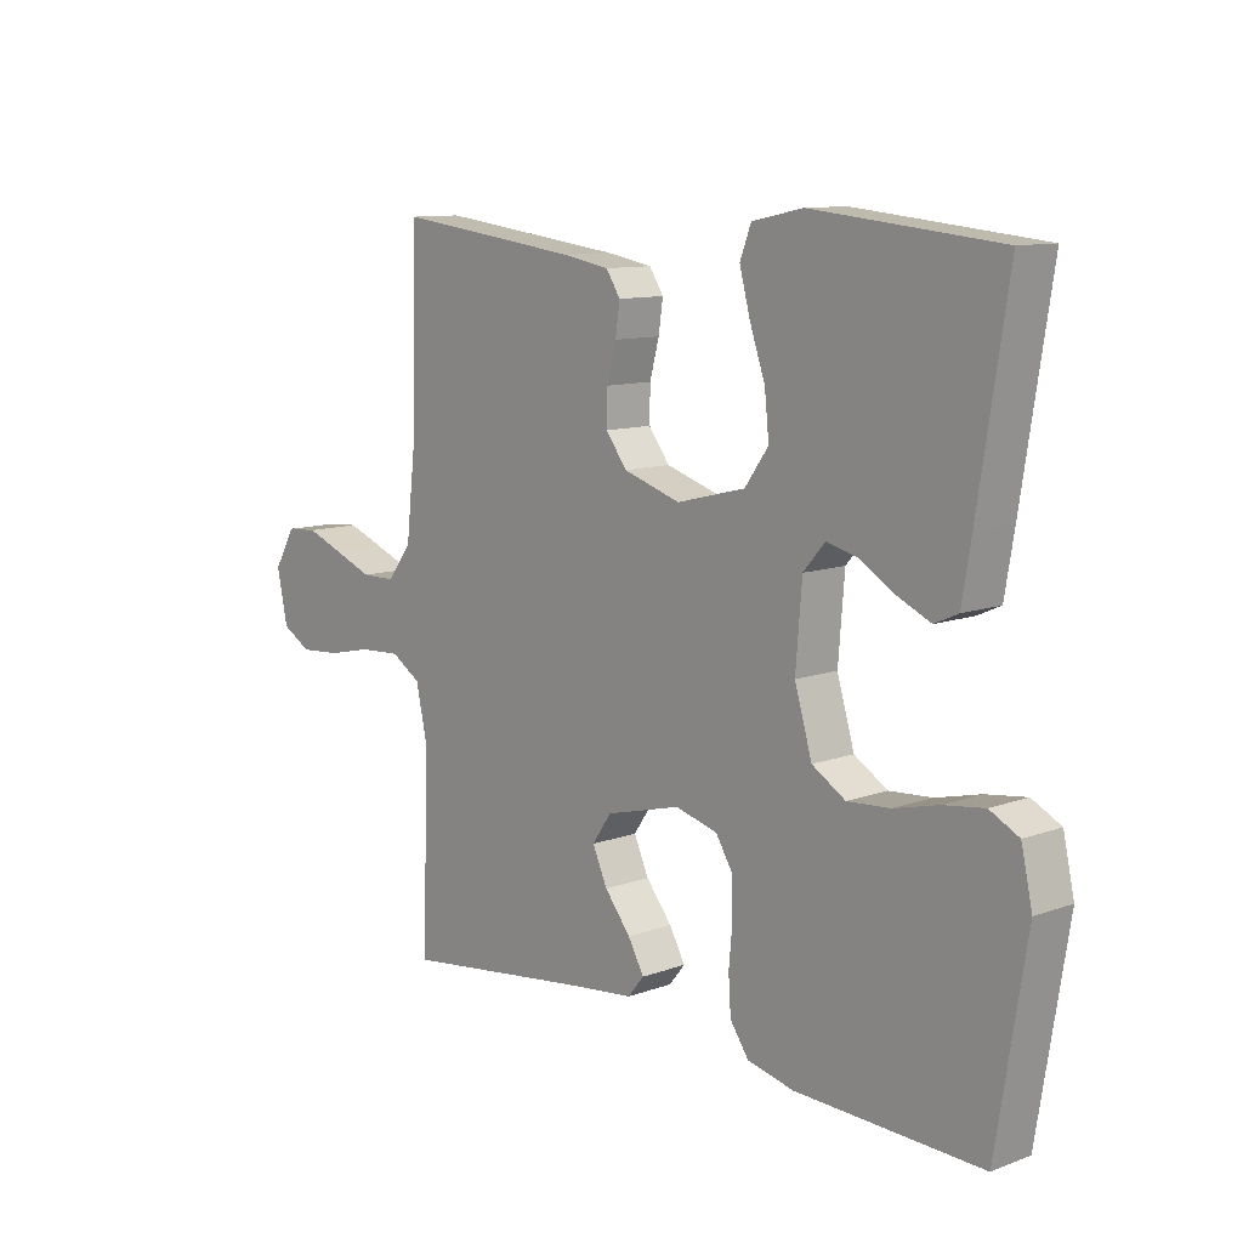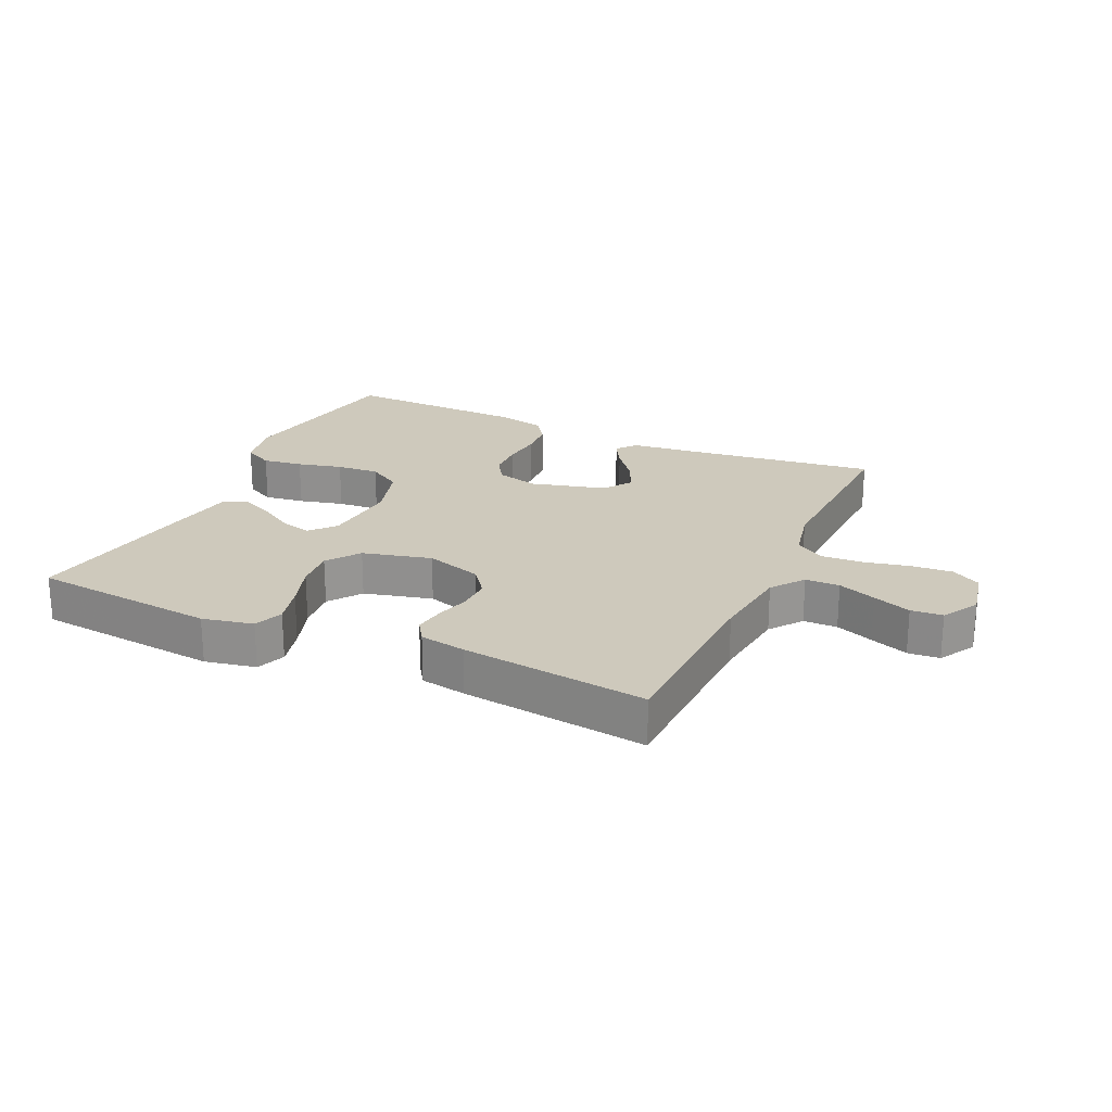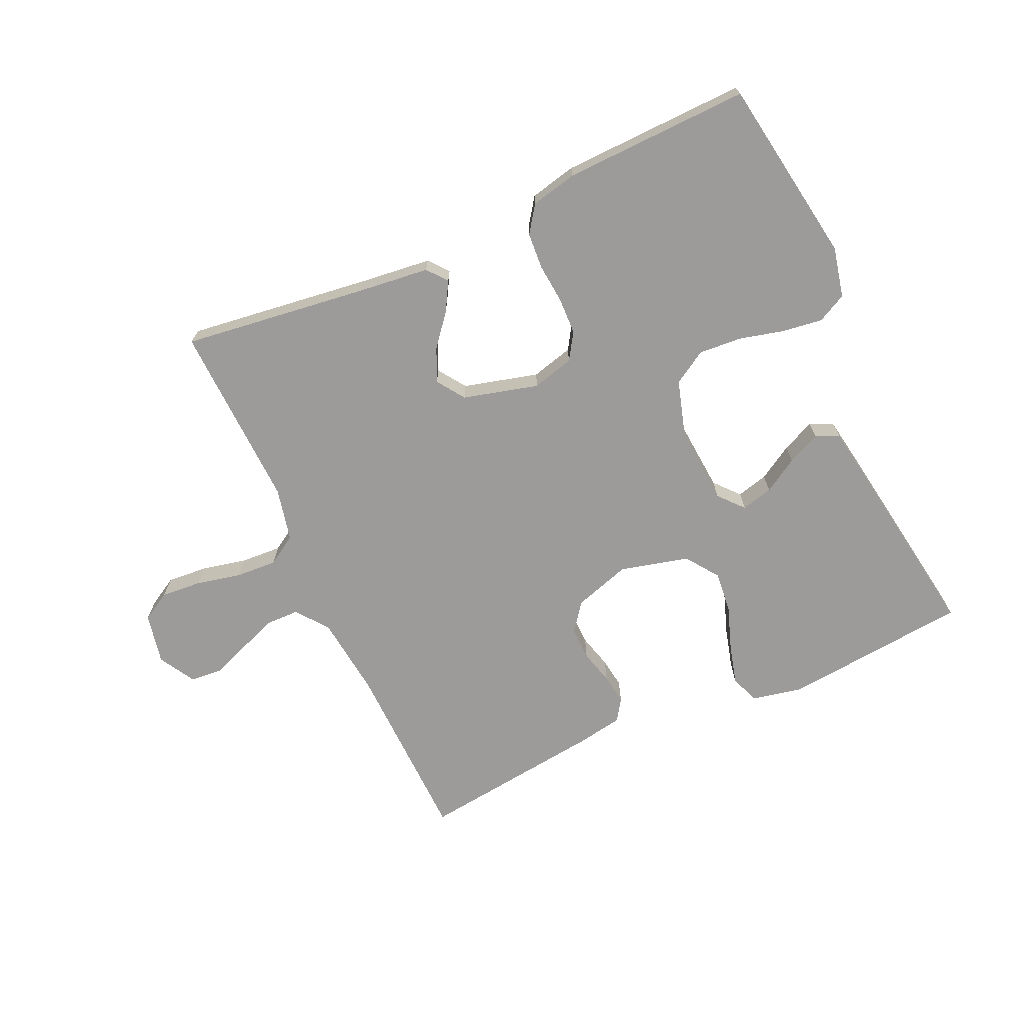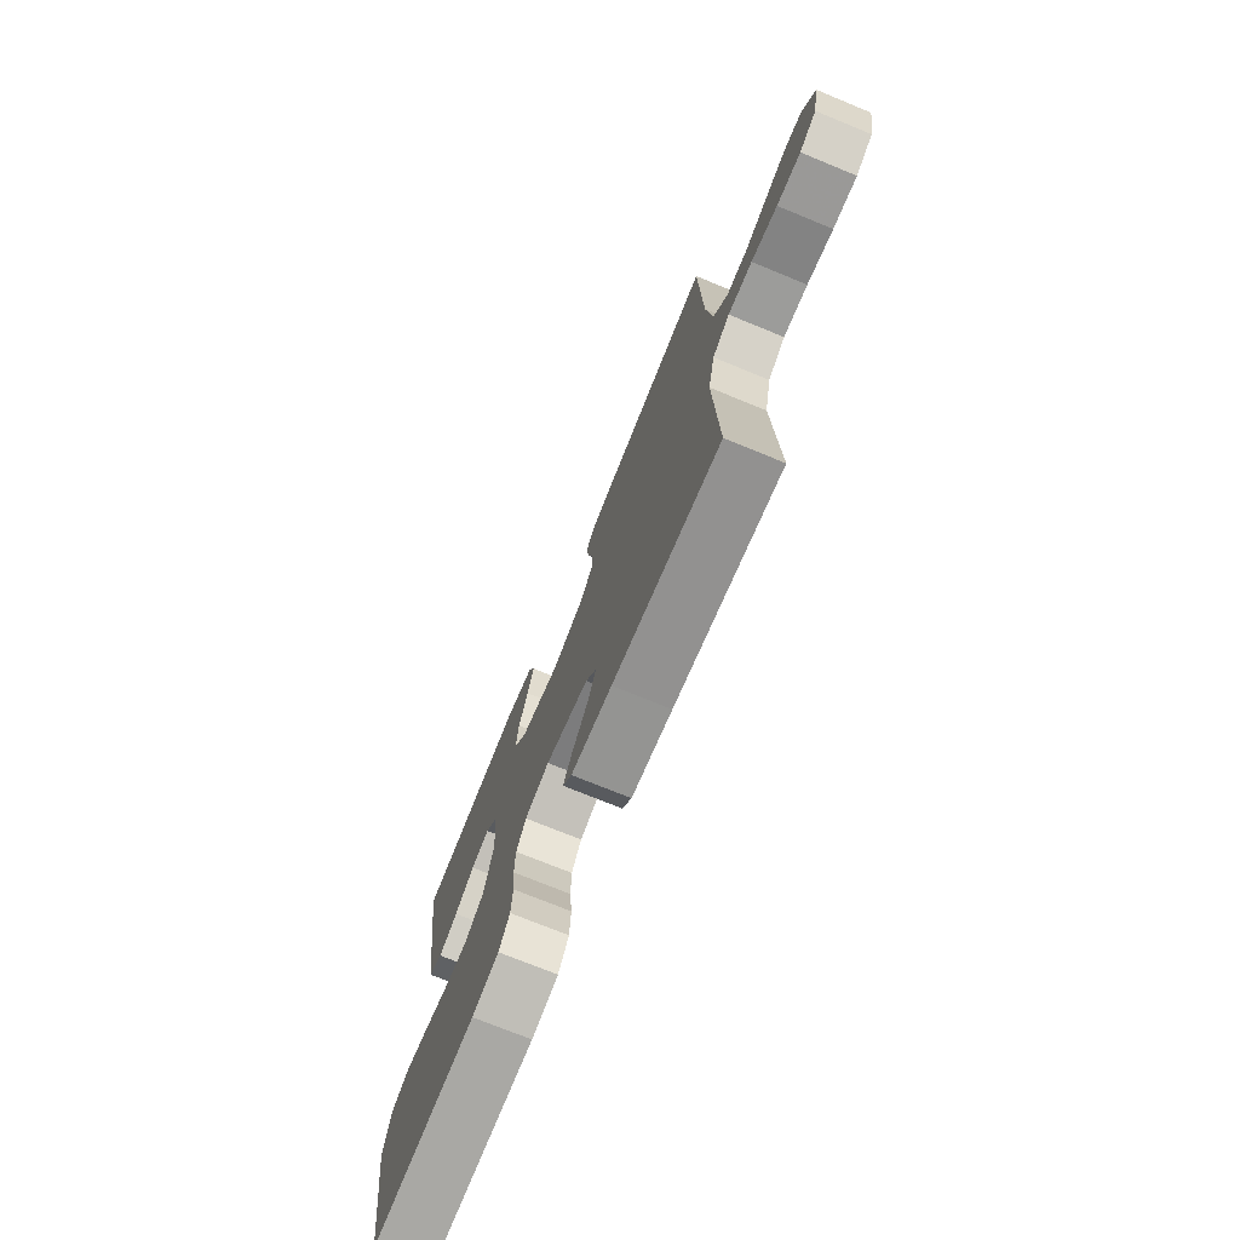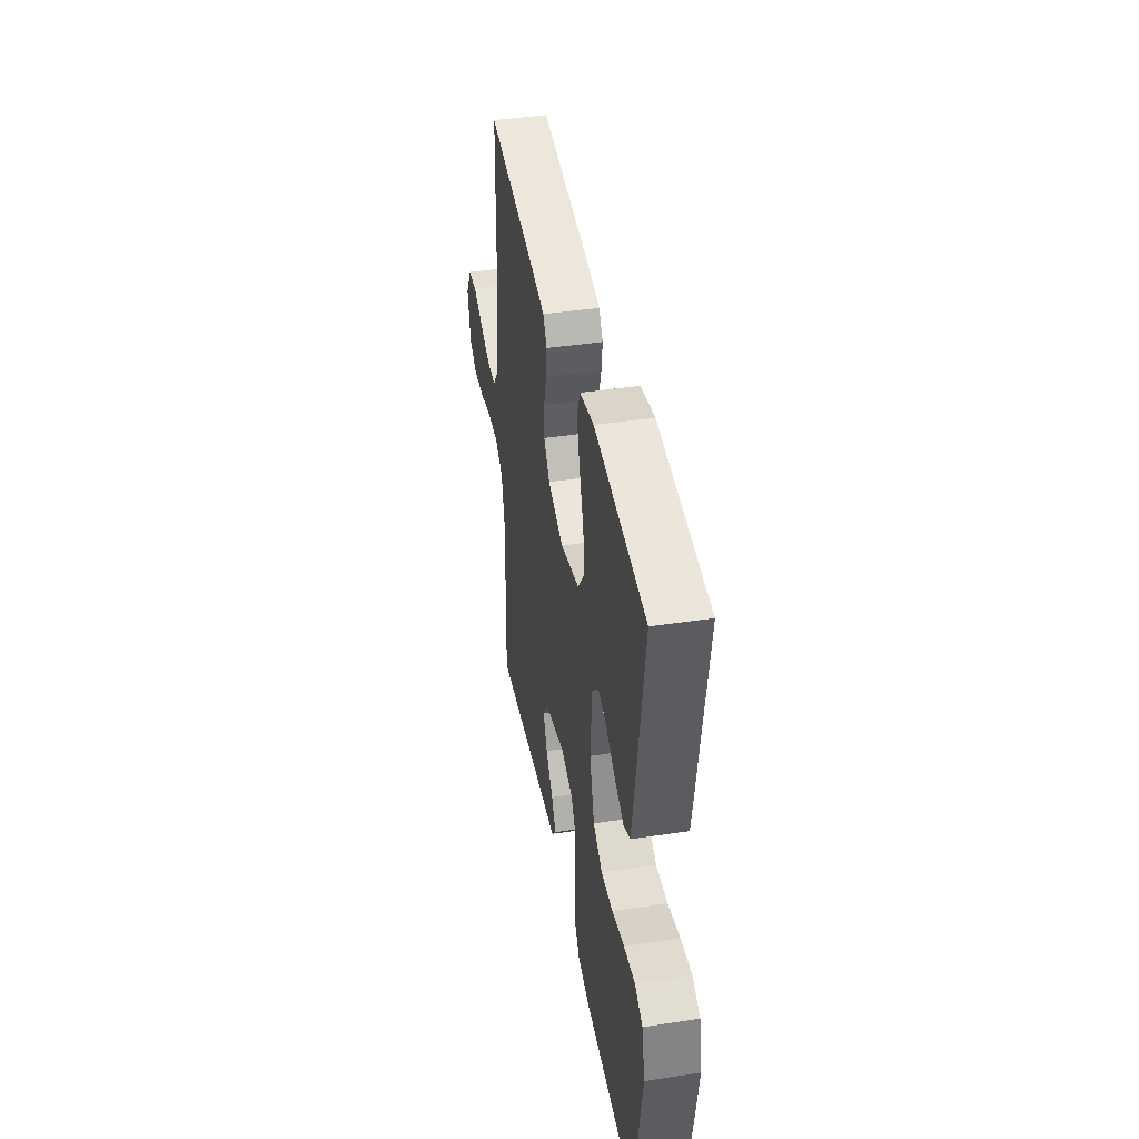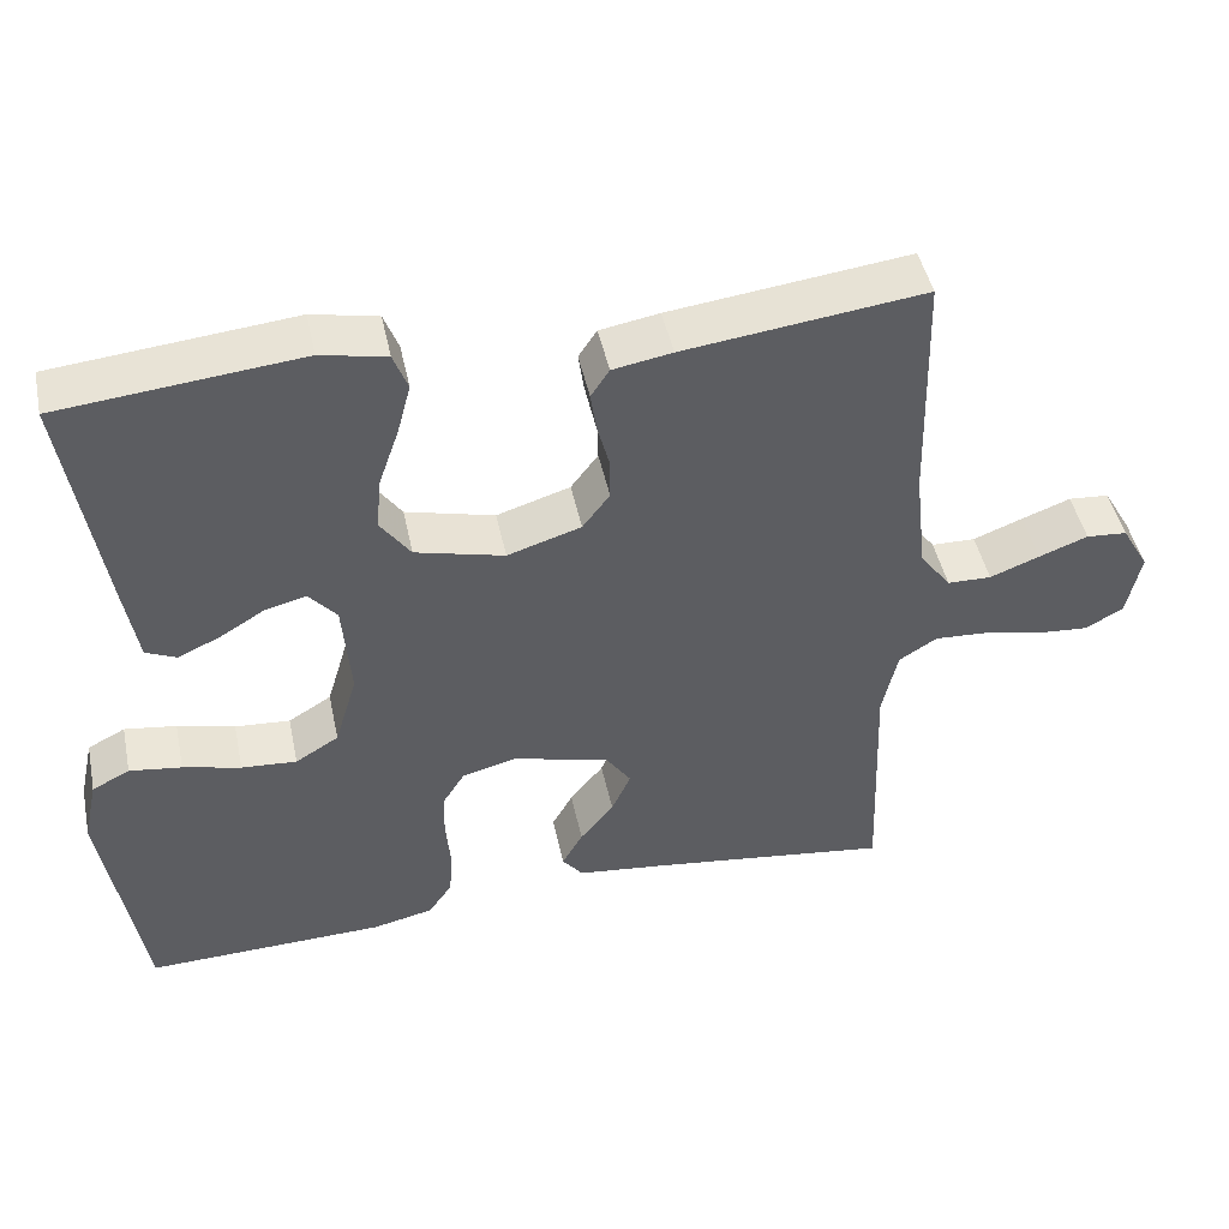
<metadata>
{"format":"obj","ext":"obj","renderer":"f3d","projection":"perspective","resolution":1024,"background":"white","views":[{"elev":10.8,"azim":-132.0,"up":"+Z"},{"elev":22.5,"azim":24.8,"up":"+Y"},{"elev":-69.8,"azim":-155.6,"up":"+Y"},{"elev":-73.3,"azim":67.7,"up":"+Z"},{"elev":41.6,"azim":-100.4,"up":"+Z"},{"elev":46.3,"azim":-11.9,"up":"+Z"}]}
</metadata>
<code>
v 0.5 0.07 -0.5
v 0.2 0.07 -0.461
v 0.086 0.07 -0.448
v 0.06 0.07 -0.416
v 0.086 0.07 -0.37
v 0.128 0.07 -0.318
v 0.152 0.07 -0.265
v 0.121 0.07 -0.22
v 0 0.07 -0.188
v -0.068 0.07 -0.206
v -0.095 0.07 -0.249
v -0.097 0.07 -0.308
v -0.091 0.07 -0.372
v -0.095 0.07 -0.431
v -0.125 0.07 -0.474
v -0.2 0.07 -0.491
v -0.5 0.07 -0.5
v -0.548 0.07 -0.2
v -0.53 0.07 -0.119
v -0.483 0.07 -0.095
v -0.418 0.07 -0.104
v -0.346 0.07 -0.122
v -0.277 0.07 -0.127
v -0.223 0.07 -0.094
v -0.195 0.07 0
v -0.205 0.07 0.124
v -0.24 0.07 0.164
v -0.291 0.07 0.151
v -0.347 0.07 0.117
v -0.4 0.07 0.093
v -0.438 0.07 0.11
v -0.453 0.07 0.2
v -0.5 0.07 0.5
v -0.2 0.07 0.53
v -0.118 0.07 0.513
v -0.1 0.07 0.466
v -0.117 0.07 0.402
v -0.142 0.07 0.33
v -0.149 0.07 0.263
v -0.111 0.07 0.21
v 0 0.07 0.182
v 0.092 0.07 0.211
v 0.126 0.07 0.256
v 0.125 0.07 0.31
v 0.11 0.07 0.366
v 0.103 0.07 0.415
v 0.126 0.07 0.45
v 0.2 0.07 0.463
v 0.5 0.07 0.5
v 0.508 0.07 0.2
v 0.523 0.07 0.069
v 0.562 0.07 0.017
v 0.617 0.07 0.016
v 0.679 0.07 0.04
v 0.74 0.07 0.063
v 0.791 0.07 0.059
v 0.825 0.07 0
v 0.808 0.07 -0.082
v 0.761 0.07 -0.109
v 0.695 0.07 -0.104
v 0.623 0.07 -0.088
v 0.556 0.07 -0.084
v 0.508 0.07 -0.114
v 0.489 0.07 -0.2
v 0.5 0 -0.5
v 0.2 0 -0.461
v 0.086 0 -0.448
v 0.06 0 -0.416
v 0.086 0 -0.37
v 0.128 0 -0.318
v 0.152 0 -0.265
v 0.121 0 -0.22
v 0 0 -0.188
v -0.068 0 -0.206
v -0.095 0 -0.249
v -0.097 0 -0.308
v -0.091 0 -0.372
v -0.095 0 -0.431
v -0.125 0 -0.474
v -0.2 0 -0.491
v -0.5 0 -0.5
v -0.548 0 -0.2
v -0.53 0 -0.119
v -0.483 0 -0.095
v -0.418 0 -0.104
v -0.346 0 -0.122
v -0.277 0 -0.127
v -0.223 0 -0.094
v -0.195 0 0
v -0.205 0 0.124
v -0.24 0 0.164
v -0.291 0 0.151
v -0.347 0 0.117
v -0.4 0 0.093
v -0.438 0 0.11
v -0.453 0 0.2
v -0.5 0 0.5
v -0.2 0 0.53
v -0.118 0 0.513
v -0.1 0 0.466
v -0.117 0 0.402
v -0.142 0 0.33
v -0.149 0 0.263
v -0.111 0 0.21
v 0 0 0.182
v 0.092 0 0.211
v 0.126 0 0.256
v 0.125 0 0.31
v 0.11 0 0.366
v 0.103 0 0.415
v 0.126 0 0.45
v 0.2 0 0.463
v 0.5 0 0.5
v 0.508 0 0.2
v 0.523 0 0.069
v 0.562 0 0.017
v 0.617 0 0.016
v 0.679 0 0.04
v 0.74 0 0.063
v 0.791 0 0.059
v 0.825 0 0
v 0.808 0 -0.082
v 0.761 0 -0.109
v 0.695 0 -0.104
v 0.623 0 -0.088
v 0.556 0 -0.084
v 0.508 0 -0.114
v 0.489 0 -0.2
f 59 60 61
f 58 59 61
f 57 58 61
f 56 57 61
f 55 56 61
f 54 55 61
f 53 54 61
f 52 53 61 62
f 51 52 62 63
f 48 49 50
f 47 48 50
f 46 47 50
f 45 46 50
f 44 45 50
f 51 63 64
f 50 51 64
f 44 50 64
f 43 44 64
f 36 37 38
f 35 36 38
f 34 35 38
f 33 34 38
f 32 33 38
f 31 32 38
f 30 31 38
f 29 30 38
f 28 29 38
f 27 28 38 39
f 26 27 39 40
f 20 21 22
f 19 20 22
f 18 19 22
f 17 18 22
f 16 17 22
f 15 16 22
f 14 15 22
f 13 14 22
f 12 13 22
f 11 12 22 23
f 10 11 23 24
f 4 5 6
f 3 4 6
f 2 3 6
f 2 6 7
f 1 2 7
f 64 1 7
f 43 64 7
f 42 43 7
f 25 26 40 41
f 25 41 42
f 24 25 42
f 10 24 42
f 9 10 42
f 42 7 8
f 8 9 42
f 125 124 123
f 125 123 122
f 125 122 121
f 125 121 120
f 125 120 119
f 125 119 118
f 125 118 117
f 126 125 117 116
f 127 126 116 115
f 114 113 112
f 114 112 111
f 114 111 110
f 114 110 109
f 114 109 108
f 128 127 115
f 128 115 114
f 128 114 108
f 128 108 107
f 102 101 100
f 102 100 99
f 102 99 98
f 102 98 97
f 102 97 96
f 102 96 95
f 102 95 94
f 102 94 93
f 102 93 92
f 103 102 92 91
f 104 103 91 90
f 86 85 84
f 86 84 83
f 86 83 82
f 86 82 81
f 86 81 80
f 86 80 79
f 86 79 78
f 86 78 77
f 86 77 76
f 87 86 76 75
f 88 87 75 74
f 70 69 68
f 70 68 67
f 70 67 66
f 71 70 66
f 71 66 65
f 71 65 128
f 71 128 107
f 71 107 106
f 105 104 90 89
f 106 105 89
f 106 89 88
f 106 88 74
f 106 74 73
f 72 71 106
f 106 73 72
f 1 65 66 2
f 2 66 67 3
f 3 67 68 4
f 4 68 69 5
f 5 69 70 6
f 6 70 71 7
f 7 71 72 8
f 8 72 73 9
f 9 73 74 10
f 10 74 75 11
f 11 75 76 12
f 12 76 77 13
f 13 77 78 14
f 14 78 79 15
f 15 79 80 16
f 16 80 81 17
f 17 81 82 18
f 18 82 83 19
f 19 83 84 20
f 20 84 85 21
f 21 85 86 22
f 22 86 87 23
f 23 87 88 24
f 24 88 89 25
f 25 89 90 26
f 26 90 91 27
f 27 91 92 28
f 28 92 93 29
f 29 93 94 30
f 30 94 95 31
f 31 95 96 32
f 32 96 97 33
f 33 97 98 34
f 34 98 99 35
f 35 99 100 36
f 36 100 101 37
f 37 101 102 38
f 38 102 103 39
f 39 103 104 40
f 40 104 105 41
f 41 105 106 42
f 42 106 107 43
f 43 107 108 44
f 44 108 109 45
f 45 109 110 46
f 46 110 111 47
f 47 111 112 48
f 48 112 113 49
f 49 113 114 50
f 50 114 115 51
f 51 115 116 52
f 52 116 117 53
f 53 117 118 54
f 54 118 119 55
f 55 119 120 56
f 56 120 121 57
f 57 121 122 58
f 58 122 123 59
f 59 123 124 60
f 60 124 125 61
f 61 125 126 62
f 62 126 127 63
f 63 127 128 64
f 64 128 65 1

</code>
